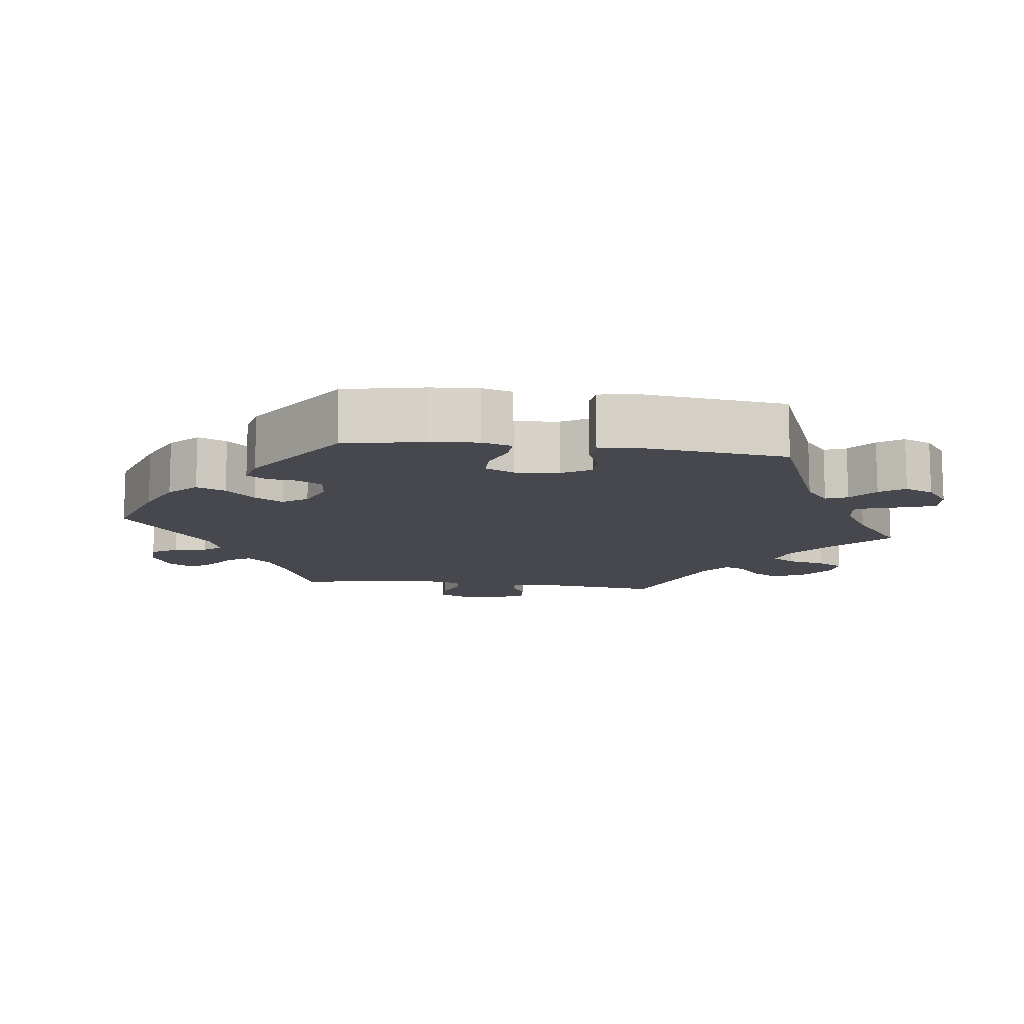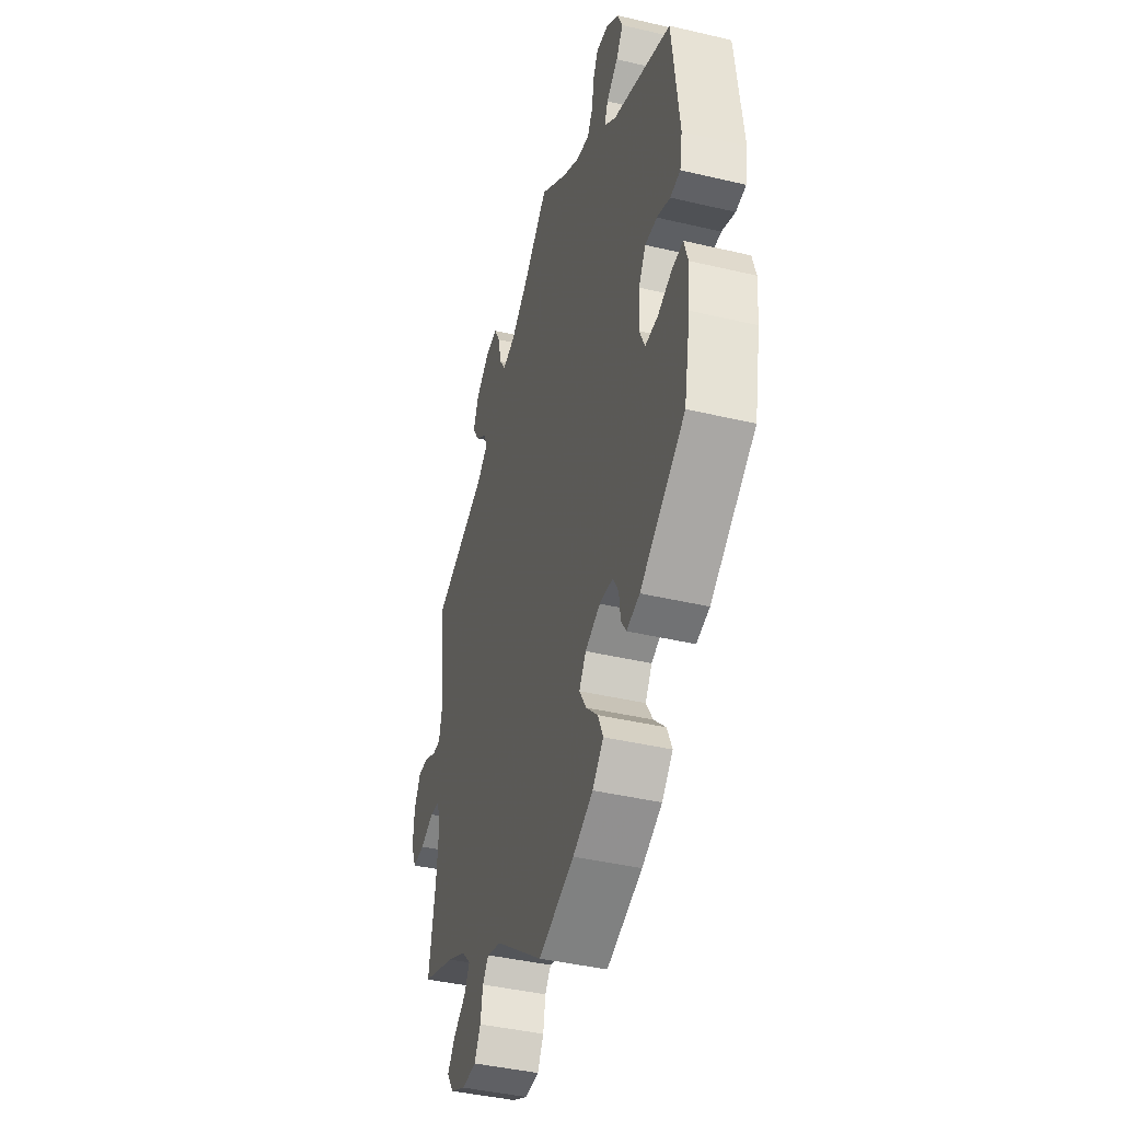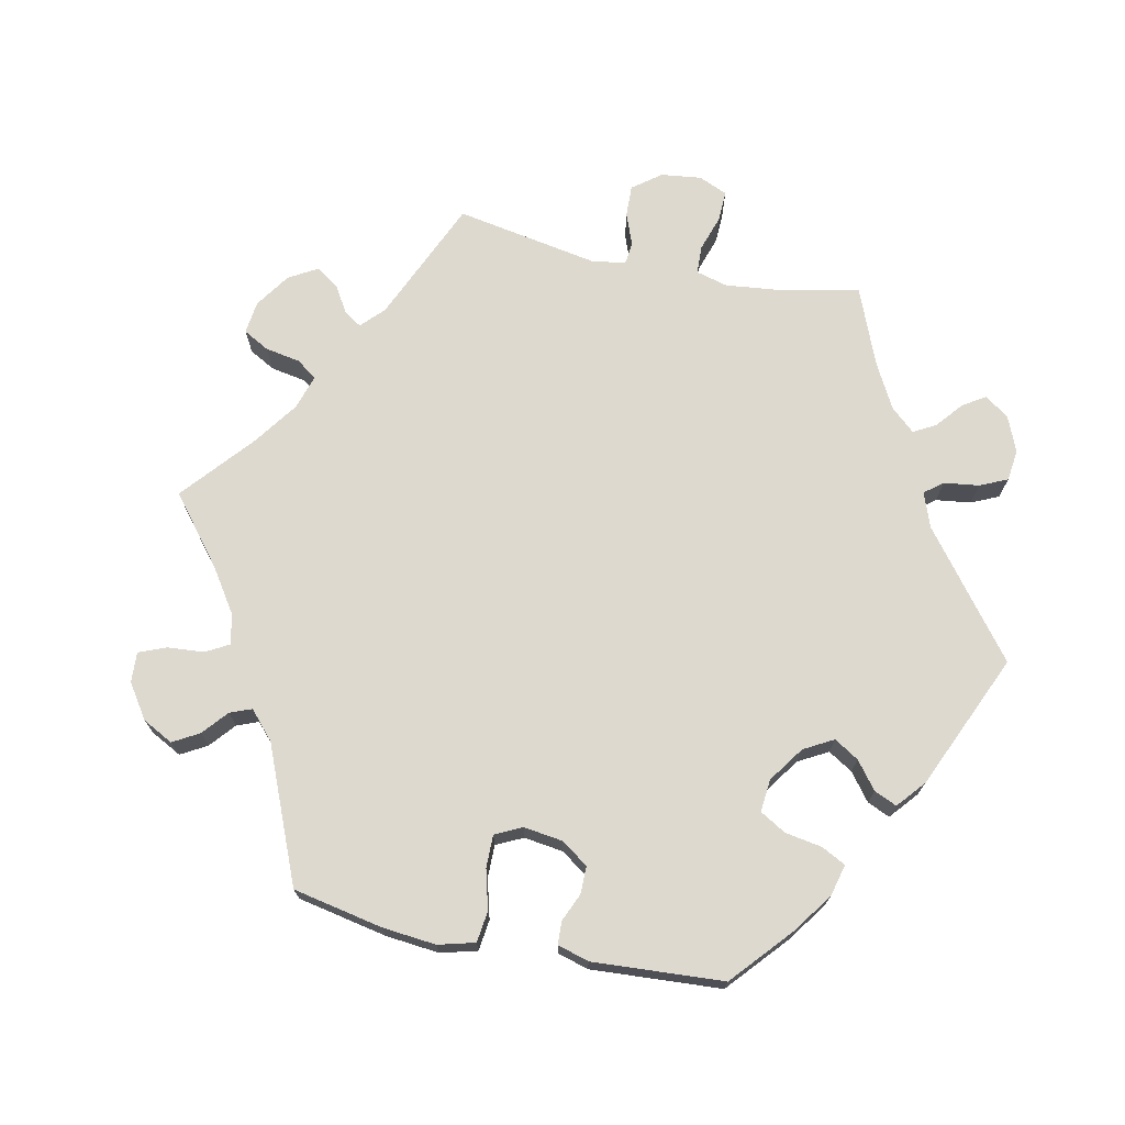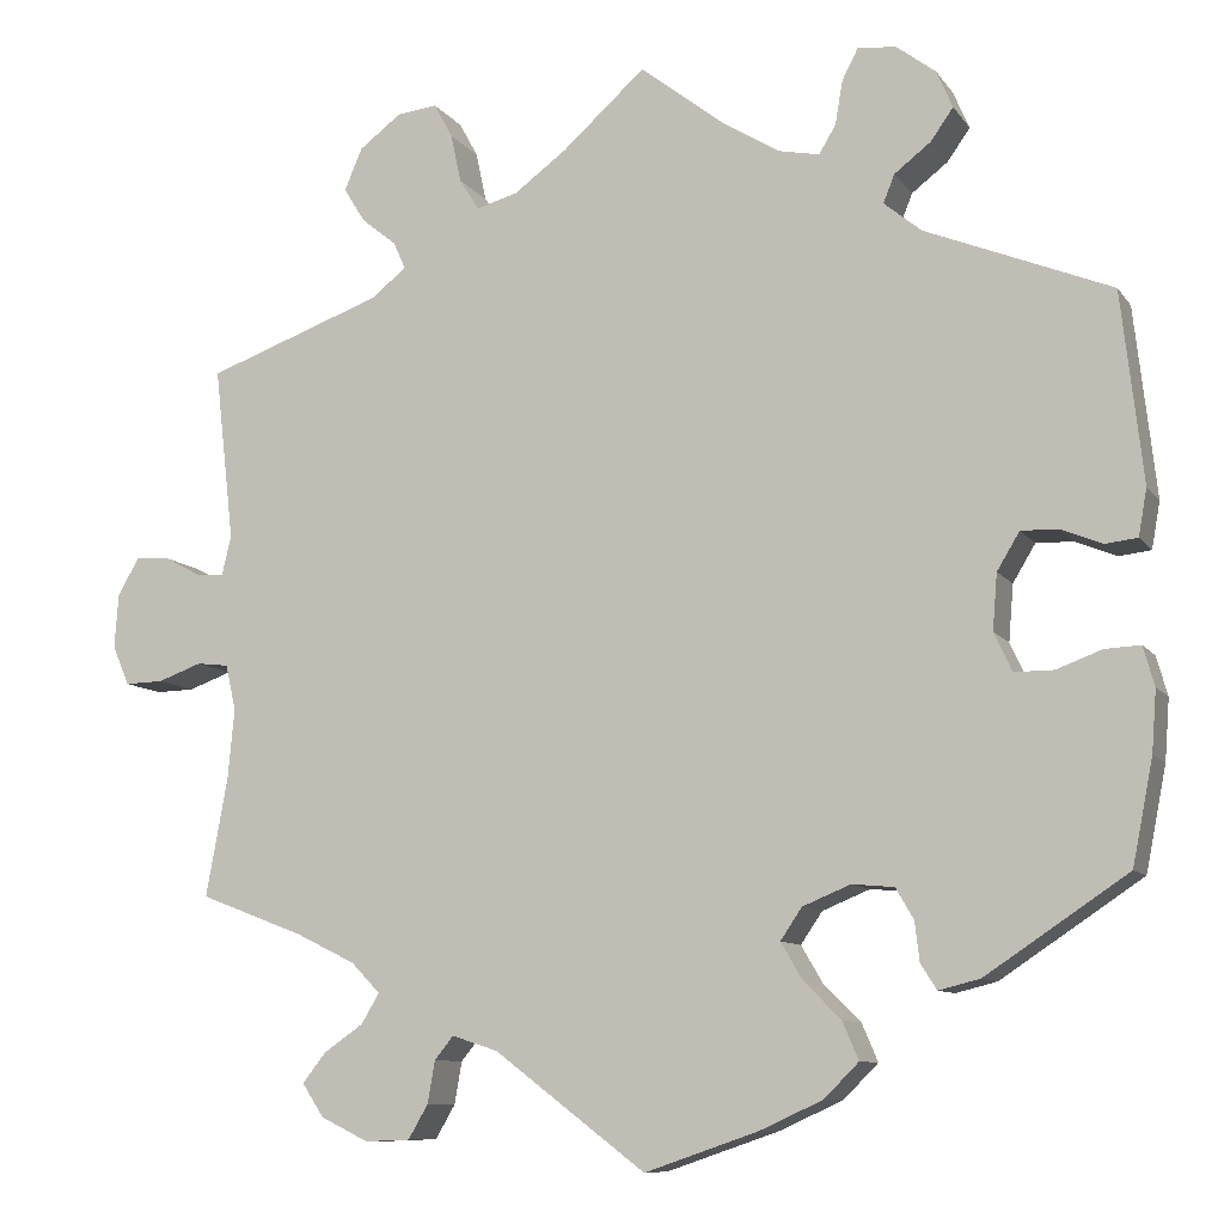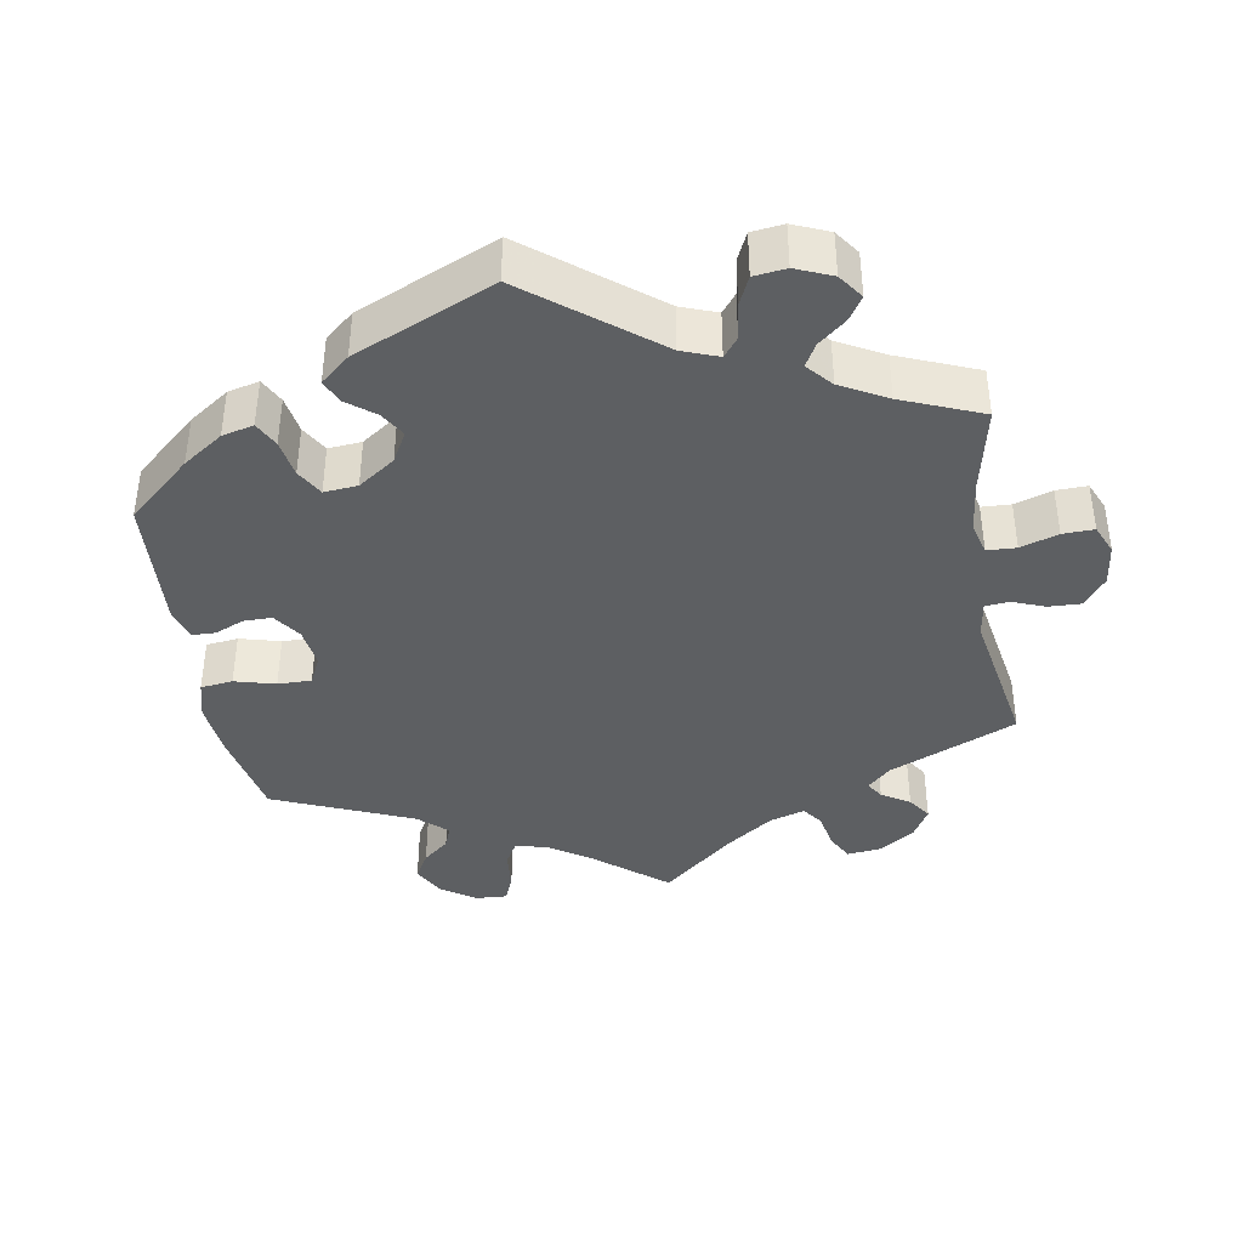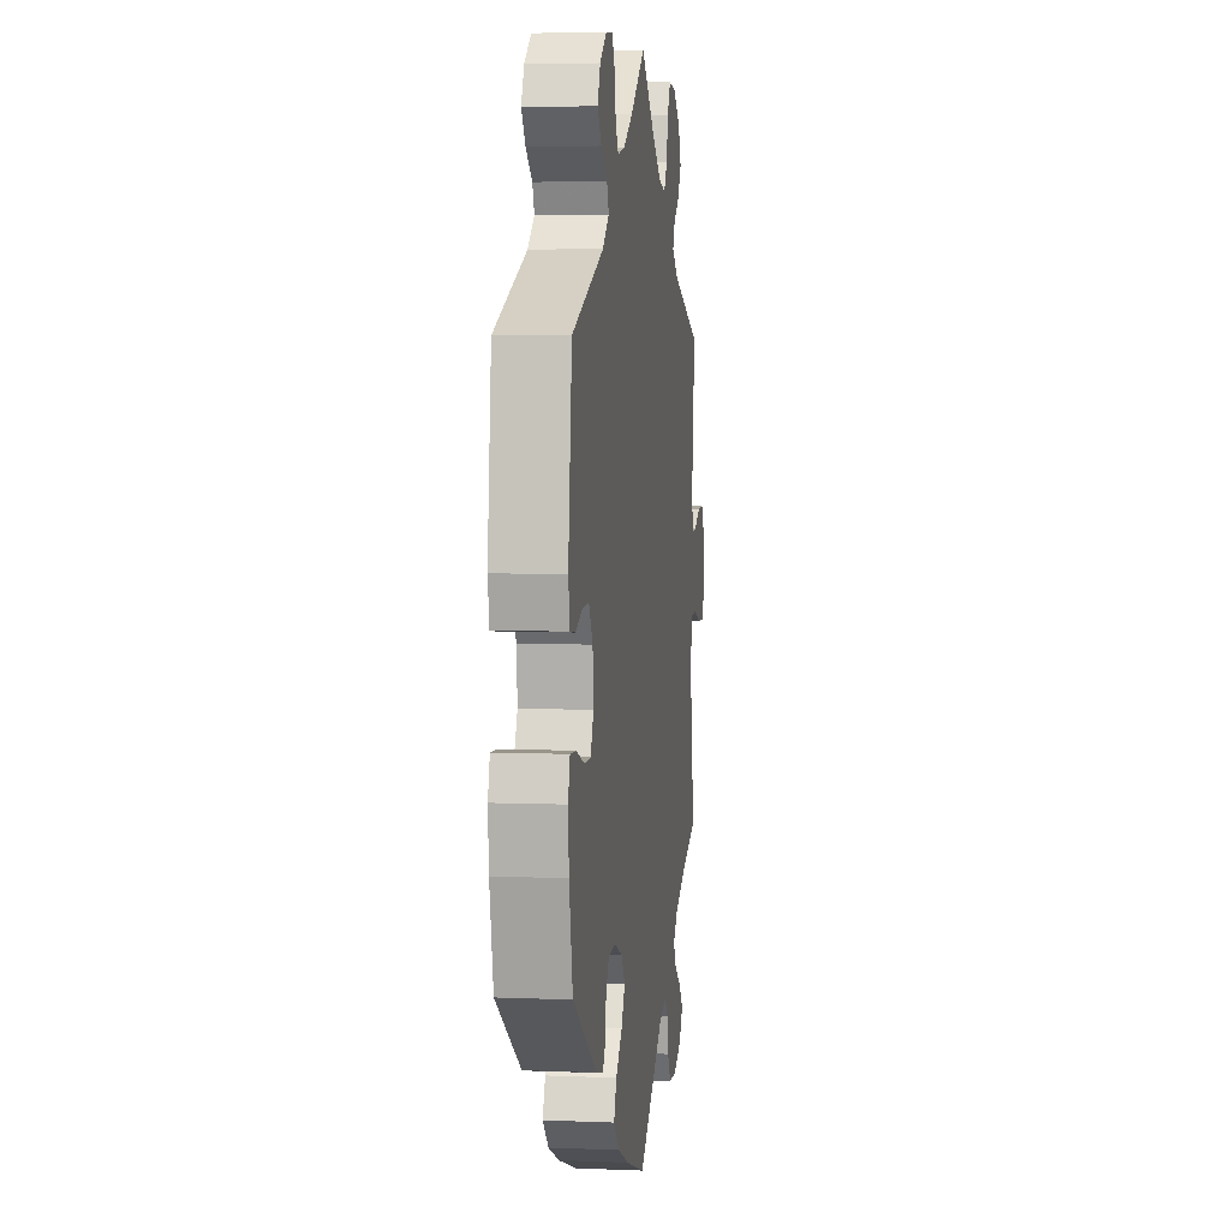
<metadata>
{"format":"obj","ext":"obj","renderer":"f3d","projection":"perspective","resolution":1024,"background":"white","views":[{"elev":-11.9,"azim":-97.3,"up":"+Y"},{"elev":-41.7,"azim":-105.9,"up":"+Z"},{"elev":71.7,"azim":-138.0,"up":"+Y"},{"elev":-9.5,"azim":-159.4,"up":"+Z"},{"elev":-39.7,"azim":-50.4,"up":"+Y"},{"elev":5.0,"azim":-82.5,"up":"+Z"}]}
</metadata>
<code>
v -0.12 0.07 -0.537
v -0.188 0.07 -0.506
v -0.225 0.07 -0.469
v -0.208 0.07 -0.429
v -0.168 0.07 -0.389
v -0.145 0.07 -0.35
v -0.168 0.07 -0.316
v -0.219 0.07 -0.295
v -0.264 0.07 -0.299
v -0.283 0.07 -0.332
v -0.288 0.07 -0.374
v -0.305 0.07 -0.401
v -0.349 0.07 -0.39
v -0.5 0.07 -0.289
v -0.522 0.07 -0.178
v -0.527 0.07 -0.113
v -0.515 0.07 -0.071
v -0.477 0.07 -0.073
v -0.429 0.07 -0.091
v -0.387 0.07 -0.091
v -0.368 0.07 -0.05
v -0.373 0.07 0.01
v -0.397 0.07 0.05
v -0.437 0.07 0.049
v -0.481 0.07 0.031
v -0.515 0.07 0.035
v -0.524 0.07 0.085
v -0.501 0.07 0.288
v -0.303 0.07 0.368
v -0.263 0.07 0.401
v -0.275 0.07 0.431
v -0.314 0.07 0.461
v -0.338 0.07 0.495
v -0.321 0.07 0.535
v -0.279 0.07 0.567
v -0.238 0.07 0.571
v -0.221 0.07 0.538
v -0.213 0.07 0.491
v -0.195 0.07 0.461
v -0.151 0.07 0.47
v -0.091 0.07 0.507
v 0 0.07 0.578
v 0.088 0.07 0.499
v 0.145 0.07 0.457
v 0.189 0.07 0.445
v 0.21 0.07 0.478
v 0.221 0.07 0.53
v 0.241 0.07 0.567
v 0.284 0.07 0.562
v 0.329 0.07 0.528
v 0.348 0.07 0.483
v 0.325 0.07 0.446
v 0.288 0.07 0.416
v 0.275 0.07 0.387
v 0.313 0.07 0.357
v 0.501 0.07 0.289
v 0.48 0.07 0.104
v 0.49 0.07 0.062
v 0.518 0.07 0.063
v 0.557 0.07 0.084
v 0.595 0.07 0.087
v 0.618 0.07 0.047
v 0.622 0.07 -0.011
v 0.604 0.07 -0.053
v 0.563 0.07 -0.052
v 0.516 0.07 -0.035
v 0.482 0.07 -0.039
v 0.471 0.07 -0.088
v 0.478 0.07 -0.163
v 0.501 0.07 -0.289
v 0.389 0.07 -0.332
v 0.326 0.07 -0.363
v 0.295 0.07 -0.395
v 0.314 0.07 -0.427
v 0.356 0.07 -0.456
v 0.381 0.07 -0.488
v 0.358 0.07 -0.523
v 0.307 0.07 -0.548
v 0.259 0.07 -0.546
v 0.238 0.07 -0.51
v 0.23 0.07 -0.465
v 0.21 0.07 -0.44
v 0.161 0.07 -0.456
v 0 0.07 -0.578
v -0.12 0 -0.537
v -0.188 0 -0.506
v -0.225 0 -0.469
v -0.208 0 -0.429
v -0.168 0 -0.389
v -0.145 0 -0.35
v -0.168 0 -0.316
v -0.219 0 -0.295
v -0.264 0 -0.299
v -0.283 0 -0.332
v -0.288 0 -0.374
v -0.305 0 -0.401
v -0.349 0 -0.39
v -0.5 0 -0.289
v -0.522 0 -0.178
v -0.527 0 -0.113
v -0.515 0 -0.071
v -0.477 0 -0.073
v -0.429 0 -0.091
v -0.387 0 -0.091
v -0.368 0 -0.05
v -0.373 0 0.01
v -0.397 0 0.05
v -0.437 0 0.049
v -0.481 0 0.031
v -0.515 0 0.035
v -0.524 0 0.085
v -0.501 0 0.288
v -0.303 0 0.368
v -0.263 0 0.401
v -0.275 0 0.431
v -0.314 0 0.461
v -0.338 0 0.495
v -0.321 0 0.535
v -0.279 0 0.567
v -0.238 0 0.571
v -0.221 0 0.538
v -0.213 0 0.491
v -0.195 0 0.461
v -0.151 0 0.47
v -0.091 0 0.507
v 0 0 0.578
v 0.088 0 0.499
v 0.145 0 0.457
v 0.189 0 0.445
v 0.21 0 0.478
v 0.221 0 0.53
v 0.241 0 0.567
v 0.284 0 0.562
v 0.329 0 0.528
v 0.348 0 0.483
v 0.325 0 0.446
v 0.288 0 0.416
v 0.275 0 0.387
v 0.313 0 0.357
v 0.501 0 0.289
v 0.48 0 0.104
v 0.49 0 0.062
v 0.518 0 0.063
v 0.557 0 0.084
v 0.595 0 0.087
v 0.618 0 0.047
v 0.622 0 -0.011
v 0.604 0 -0.053
v 0.563 0 -0.052
v 0.516 0 -0.035
v 0.482 0 -0.039
v 0.471 0 -0.088
v 0.478 0 -0.163
v 0.501 0 -0.289
v 0.389 0 -0.332
v 0.326 0 -0.363
v 0.295 0 -0.395
v 0.314 0 -0.427
v 0.356 0 -0.456
v 0.381 0 -0.488
v 0.358 0 -0.523
v 0.307 0 -0.548
v 0.259 0 -0.546
v 0.238 0 -0.51
v 0.23 0 -0.465
v 0.21 0 -0.44
v 0.161 0 -0.456
v 0 0 -0.578
f 83 84 1 2
f 82 83 2 3
f 78 79 80 81
f 78 81 82
f 77 78 82
f 74 75 76 77
f 73 74 77 82
f 72 73 82 3
f 69 70 71
f 68 69 71 72
f 67 68 72 3
f 63 64 65 66
f 63 66 67
f 62 63 67
f 59 60 61 62
f 58 59 62 67
f 57 58 67 3
f 55 56 57
f 54 55 57
f 50 51 52 53
f 50 53 54
f 49 50 54
f 46 47 48 49
f 45 46 49 54
f 44 45 54 57
f 41 42 43
f 40 41 43 44
f 39 40 44 57
f 35 36 37 38
f 35 38 39
f 34 35 39
f 31 32 33 34
f 31 34 39
f 30 31 39 57
f 26 27 28 29
f 24 25 26 29
f 23 24 29 30
f 22 23 30 57
f 16 17 18 19
f 16 19 20
f 15 16 20
f 14 15 20
f 13 14 20
f 10 11 12 13
f 9 10 13 20
f 8 9 20 21
f 57 3 4 5
f 57 5 6
f 22 57 6 7
f 7 8 21 22
f 86 85 168 167
f 87 86 167 166
f 165 164 163 162
f 166 165 162
f 166 162 161
f 161 160 159 158
f 166 161 158 157
f 87 166 157 156
f 155 154 153
f 156 155 153 152
f 87 156 152 151
f 150 149 148 147
f 151 150 147
f 151 147 146
f 146 145 144 143
f 151 146 143 142
f 87 151 142 141
f 141 140 139
f 141 139 138
f 137 136 135 134
f 138 137 134
f 138 134 133
f 133 132 131 130
f 138 133 130 129
f 141 138 129 128
f 127 126 125
f 128 127 125 124
f 141 128 124 123
f 122 121 120 119
f 123 122 119
f 123 119 118
f 118 117 116 115
f 123 118 115
f 141 123 115 114
f 113 112 111 110
f 113 110 109 108
f 114 113 108 107
f 141 114 107 106
f 103 102 101 100
f 104 103 100
f 104 100 99
f 104 99 98
f 104 98 97
f 97 96 95 94
f 104 97 94 93
f 105 104 93 92
f 89 88 87 141
f 90 89 141
f 91 90 141 106
f 106 105 92 91
f 1 85 86 2
f 2 86 87 3
f 3 87 88 4
f 4 88 89 5
f 5 89 90 6
f 6 90 91 7
f 7 91 92 8
f 8 92 93 9
f 9 93 94 10
f 10 94 95 11
f 11 95 96 12
f 12 96 97 13
f 13 97 98 14
f 14 98 99 15
f 15 99 100 16
f 16 100 101 17
f 17 101 102 18
f 18 102 103 19
f 19 103 104 20
f 20 104 105 21
f 21 105 106 22
f 22 106 107 23
f 23 107 108 24
f 24 108 109 25
f 25 109 110 26
f 26 110 111 27
f 27 111 112 28
f 28 112 113 29
f 29 113 114 30
f 30 114 115 31
f 31 115 116 32
f 32 116 117 33
f 33 117 118 34
f 34 118 119 35
f 35 119 120 36
f 36 120 121 37
f 37 121 122 38
f 38 122 123 39
f 39 123 124 40
f 40 124 125 41
f 41 125 126 42
f 42 126 127 43
f 43 127 128 44
f 44 128 129 45
f 45 129 130 46
f 46 130 131 47
f 47 131 132 48
f 48 132 133 49
f 49 133 134 50
f 50 134 135 51
f 51 135 136 52
f 52 136 137 53
f 53 137 138 54
f 54 138 139 55
f 55 139 140 56
f 56 140 141 57
f 57 141 142 58
f 58 142 143 59
f 59 143 144 60
f 60 144 145 61
f 61 145 146 62
f 62 146 147 63
f 63 147 148 64
f 64 148 149 65
f 65 149 150 66
f 66 150 151 67
f 67 151 152 68
f 68 152 153 69
f 69 153 154 70
f 70 154 155 71
f 71 155 156 72
f 72 156 157 73
f 73 157 158 74
f 74 158 159 75
f 75 159 160 76
f 76 160 161 77
f 77 161 162 78
f 78 162 163 79
f 79 163 164 80
f 80 164 165 81
f 81 165 166 82
f 82 166 167 83
f 83 167 168 84
f 84 168 85 1

</code>
